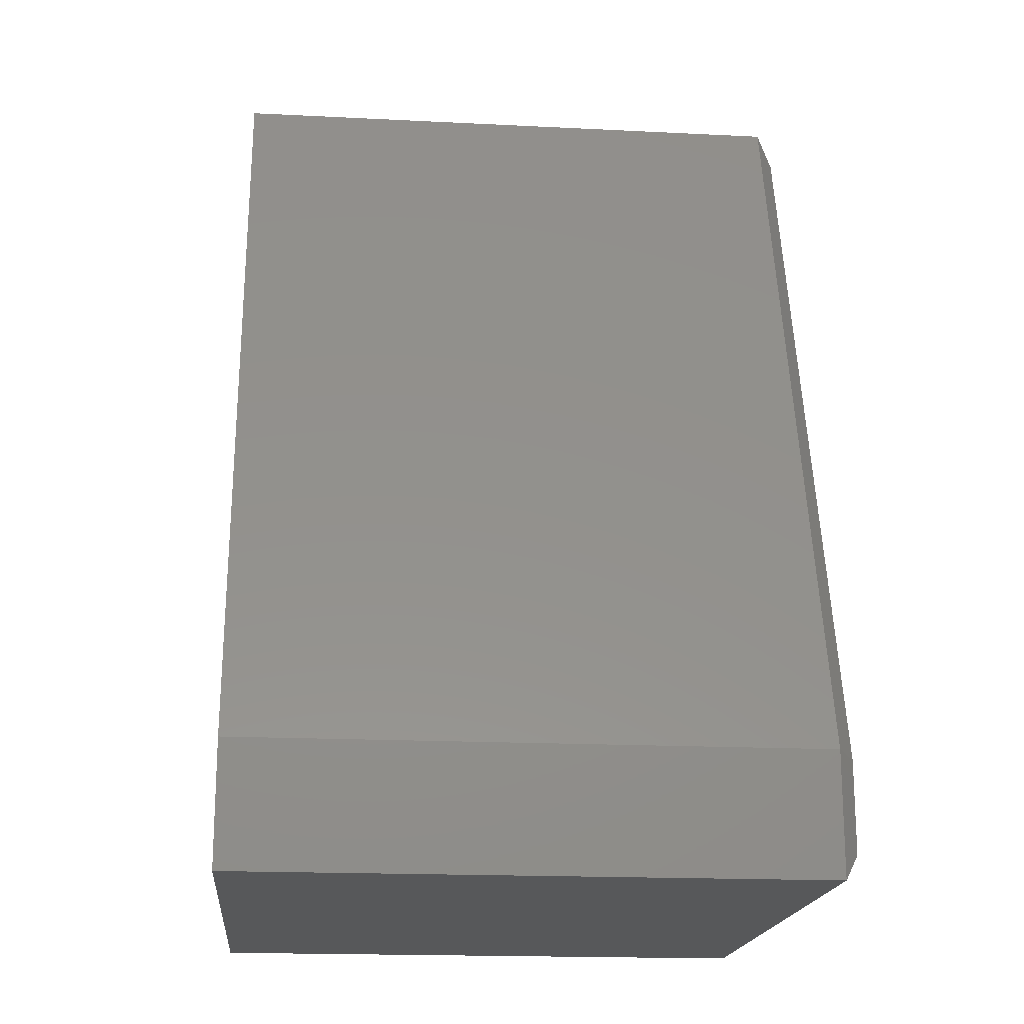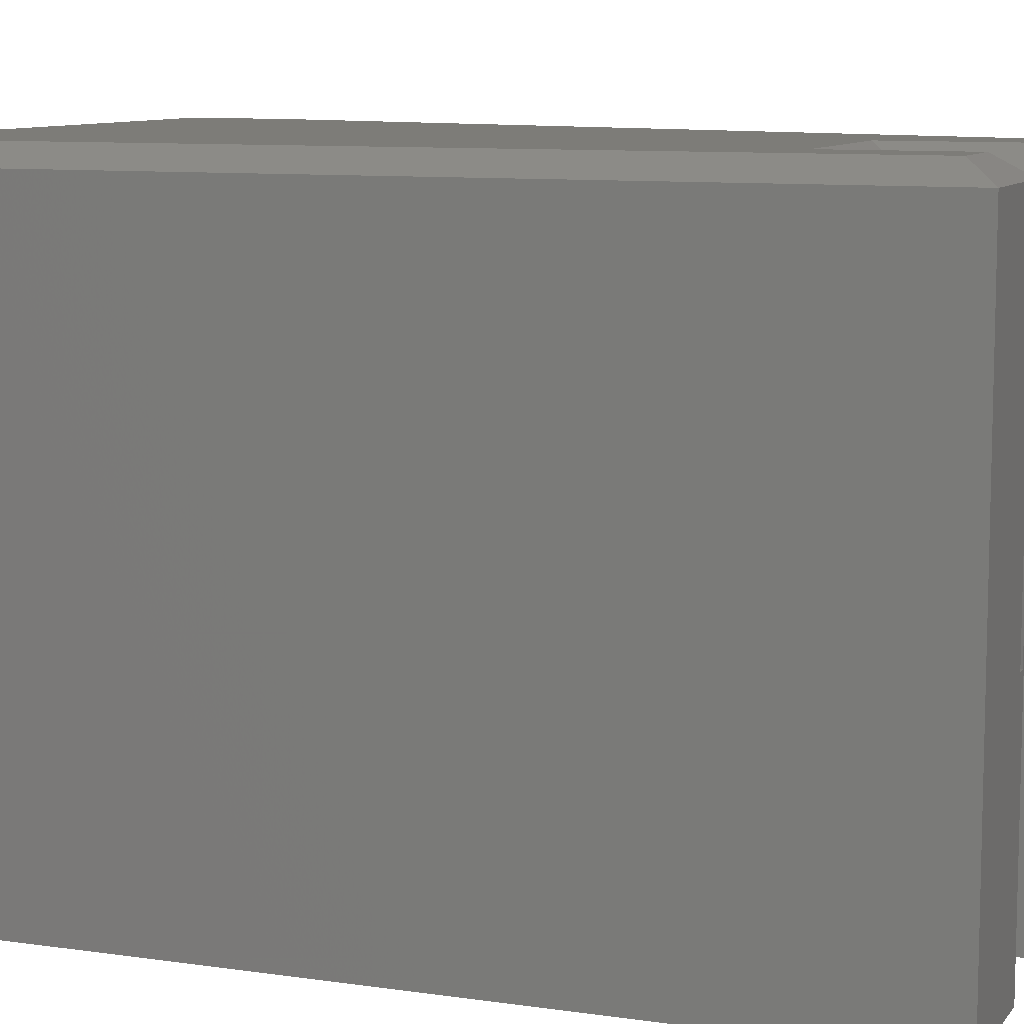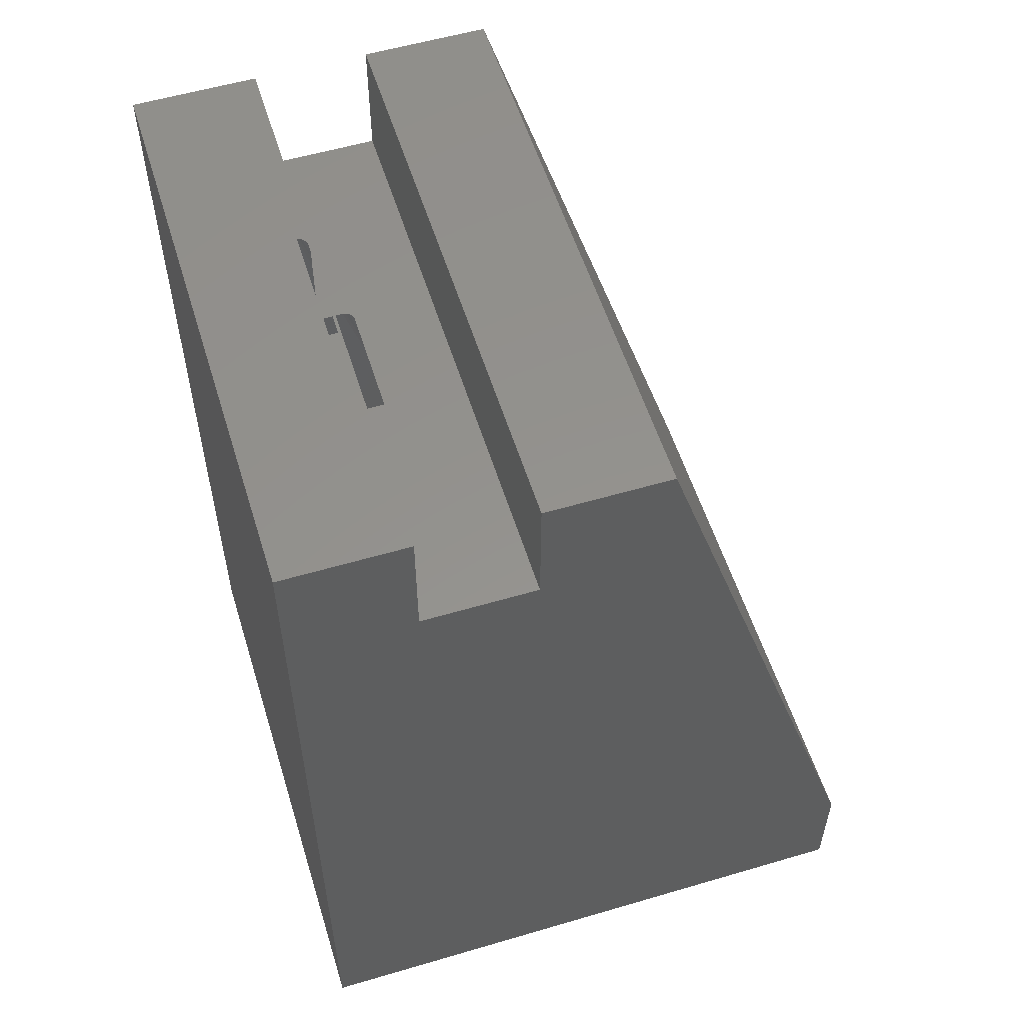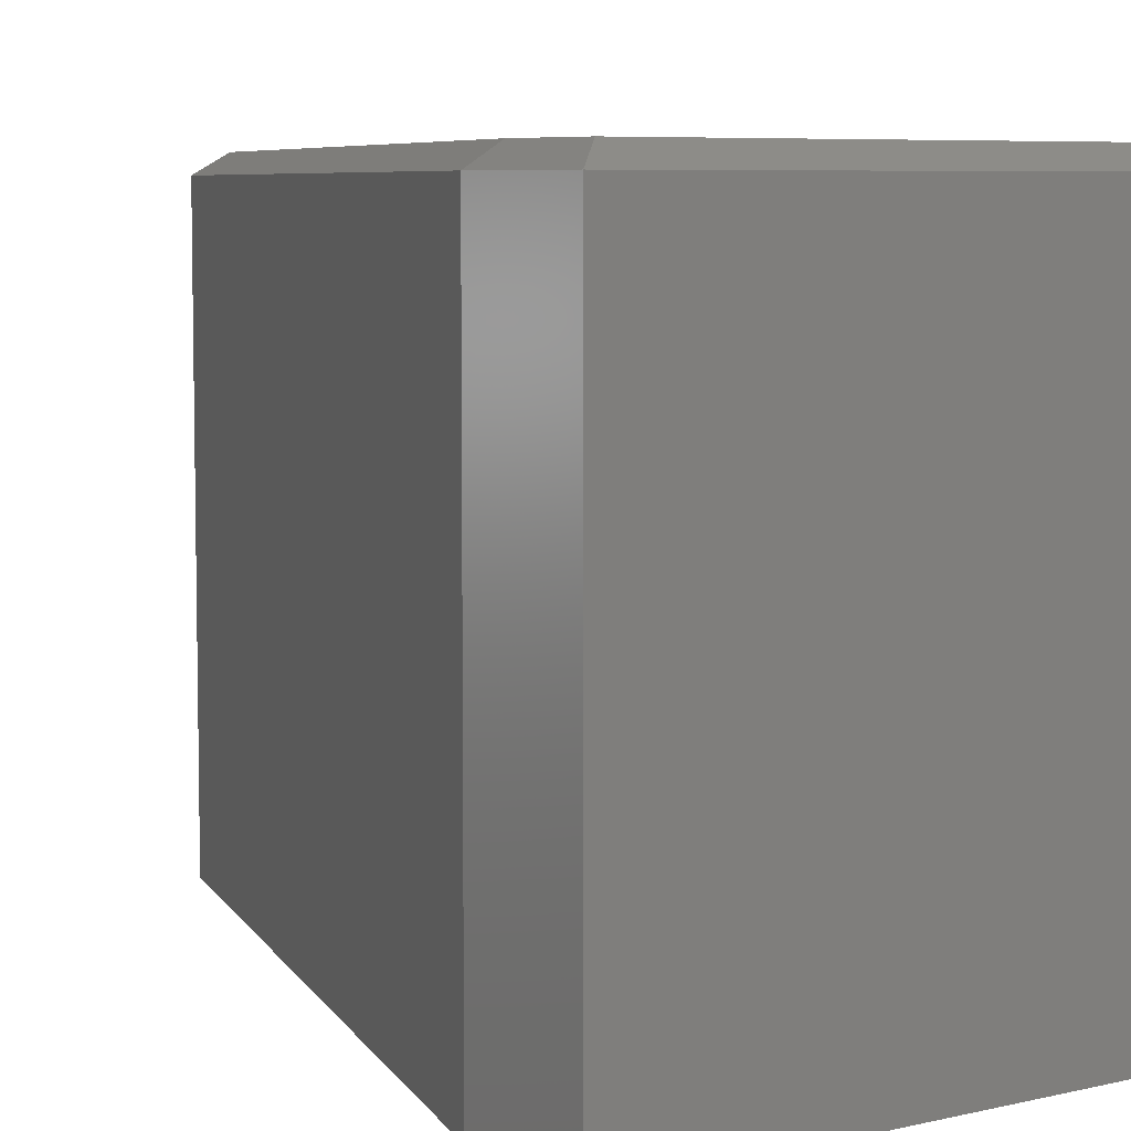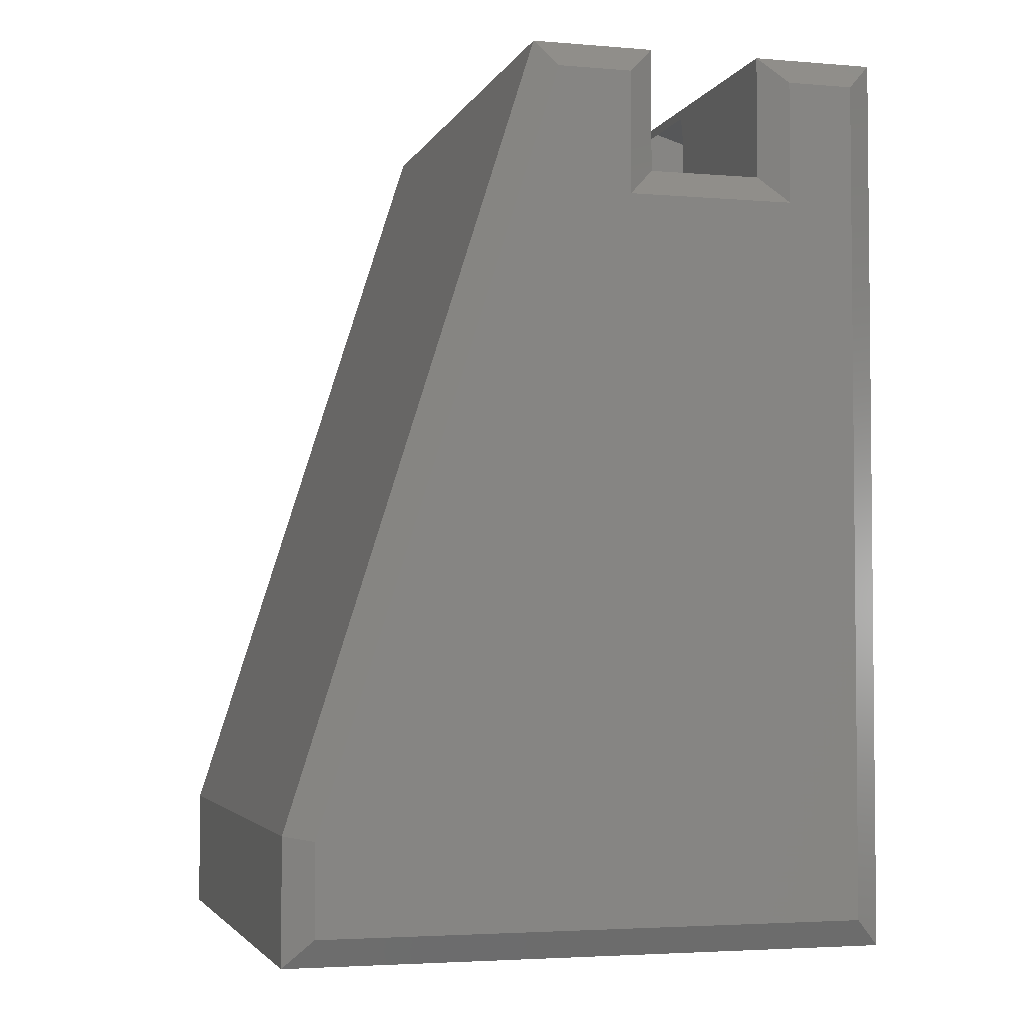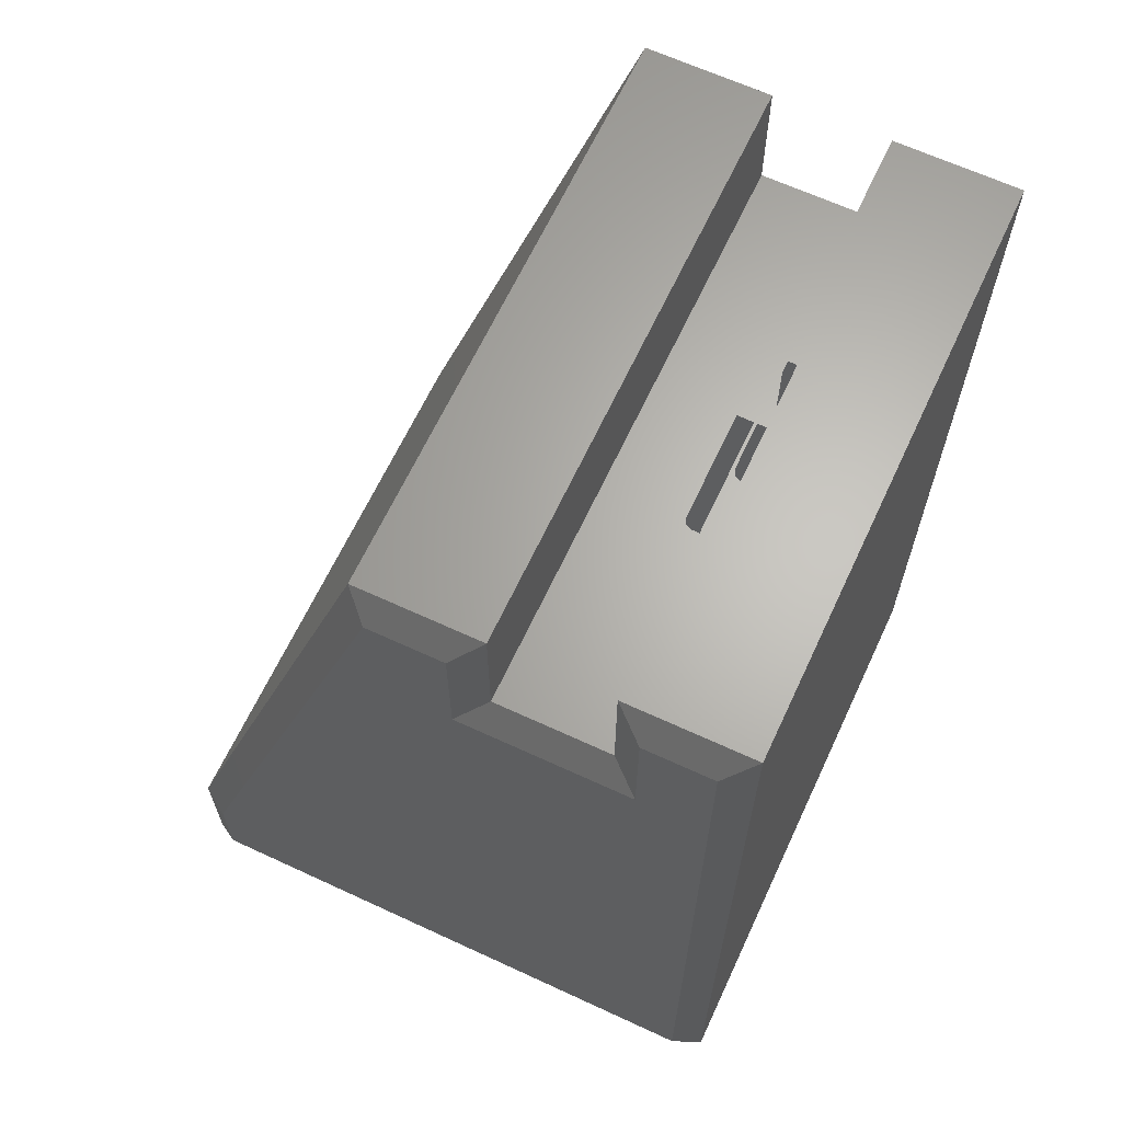
<metadata>
{"format":"stl","ext":"stl","renderer":"f3d","projection":"perspective","resolution":1024,"background":"white","views":[{"elev":-18.4,"azim":84.5,"up":"+Z"},{"elev":9.2,"azim":-68.8,"up":"+Y"},{"elev":55.9,"azim":-17.2,"up":"+Z"},{"elev":6.5,"azim":145.0,"up":"+Y"},{"elev":-3.6,"azim":164.3,"up":"+Z"},{"elev":64.9,"azim":-155.0,"up":"+Z"}]}
</metadata>
<code>
# stl→obj: 67 verts, 134 faces
v 0.05472 -0.1967 0.7384
v 0.252 -0.1967 0.08796
v 0.1026 -0.1967 0.6474
v 0.1026 -0.1967 0.715
v 0.09304 -0.1967 0.75
v 0.2894 -0.1967 0.09929
v 0.1231 -0.1967 0.6474
v 0.1026 -0.2969 0.7419
v 0.1002 -0.2969 0.75
v 0.1026 -0.2045 0.7419
v 0.1002 -0.2045 0.75
v 0.1026 -0.01562 0.75
v 0.1026 -0.5 0.75
v 0.1026 -0.2026 0.741
v 0.1026 -0.2015 0.7398
v 0.1026 -0.2005 0.738
v 0.1026 -0.1987 0.733
v 0.1026 -0.1974 0.726
v 0.1026 -0.01562 0.6474
v 0.1026 -0.5 0.6474
v 0.1026 -0.2969 0.6474
v 4.592e-17 -0.01562 0.75
v 0.09485 -0.1972 0.75
v 0.09632 -0.1979 0.75
v 0.09782 -0.199 0.75
v 0.09928 -0.201 0.75
v 0.1001 -0.2033 0.75
v 5.286e-17 -0.5 0.75
v 0.09304 -0.2969 0.75
v 0.05472 -0.2969 0.7384
v 0.2969 -0.2969 0.1016
v 0.1313 -0.2969 0.6474
v 0.2969 -0.2045 0.1016
v 0.1313 -0.2045 0.6474
v 0.252 -0.2969 0.08796
v 0.2967 -0.203 0.1015
v 0.2963 -0.2015 0.1014
v 0.2956 -0.2002 0.1012
v 0.2947 -0.199 0.1009
v 0.2936 -0.198 0.1006
v 0.2923 -0.1973 0.1002
v 0.2909 -0.1969 0.09974
v 0.1974 -0.01562 0.6474
v 0.1256 -0.1971 0.6474
v 0.1279 -0.1982 0.6474
v 0.1297 -0.1999 0.6474
v 0.1309 -0.2021 0.6474
v 0.1974 -0.5 0.6474
v 0.4818 0 0.02344
v 0.02344 0 0.02344
v 0.4818 0 0.099
v 0.07919 0 0.6239
v 0.2208 0 0.6239
v 0.02344 0 0.7266
v 0.07919 0 0.7266
v 0.2208 0 0.7266
v 0.2828 0 0.7266
v 0 -0.5 0
v -1.388e-17 -0.01562 8.498e-34
v 0.1974 -0.01562 0.75
v 0.1974 -0.5 0.75
v 0.3 -0.01562 0.75
v 0.3 -0.5 0.75
v 0.5053 -0.5 0.1026
v 0.5053 -0.01562 0.1026
v 0.5053 -0.01562 -3.183e-18
v 0.5053 -0.5 -3.094e-17
f 1 2 3
f 1 3 4
f 1 4 5
f 2 6 3
f 3 6 7
f 8 9 10
f 10 9 11
f 12 13 10
f 12 10 14
f 12 14 15
f 12 15 16
f 12 16 17
f 12 17 18
f 12 18 4
f 12 4 3
f 12 3 19
f 20 21 13
f 13 21 8
f 13 8 10
f 12 22 5
f 12 5 23
f 12 23 24
f 12 24 25
f 12 25 26
f 12 26 27
f 12 27 11
f 12 11 9
f 12 9 13
f 28 13 9
f 28 9 29
f 28 29 5
f 28 5 22
f 1 5 30
f 30 5 29
f 18 23 4
f 23 5 4
f 24 23 18
f 17 24 18
f 25 24 17
f 26 25 17
f 16 26 17
f 16 15 26
f 27 26 15
f 15 14 27
f 27 14 10
f 27 10 11
f 31 32 33
f 33 32 34
f 33 35 31
f 36 37 38
f 36 38 39
f 36 39 40
f 36 40 41
f 36 41 42
f 36 42 6
f 2 35 33
f 2 33 36
f 2 36 6
f 43 19 3
f 43 3 7
f 43 7 44
f 43 44 45
f 43 45 46
f 43 46 47
f 43 47 34
f 43 34 32
f 43 32 48
f 32 21 48
f 48 21 20
f 42 44 6
f 44 7 6
f 45 40 39
f 39 46 45
f 38 46 39
f 47 46 38
f 37 47 38
f 42 41 44
f 44 41 40
f 44 40 45
f 37 36 47
f 47 36 33
f 47 33 34
f 8 30 9
f 31 21 32
f 9 30 29
f 31 35 21
f 21 35 30
f 21 30 8
f 35 2 30
f 30 2 1
f 49 50 51
f 52 53 51
f 52 51 50
f 52 50 54
f 52 54 55
f 53 56 51
f 51 56 57
f 28 22 58
f 58 22 59
f 60 43 61
f 61 43 48
f 62 60 63
f 63 60 61
f 64 65 63
f 63 65 62
f 66 65 67
f 67 65 64
f 58 59 67
f 67 59 66
f 12 55 22
f 22 55 54
f 19 52 12
f 12 52 55
f 43 53 19
f 19 53 52
f 60 56 43
f 43 56 53
f 62 57 60
f 60 57 56
f 65 51 62
f 62 51 57
f 66 49 65
f 65 49 51
f 59 50 66
f 66 50 49
f 22 54 59
f 59 54 50
f 28 20 13
f 64 63 61
f 64 61 48
f 64 48 20
f 64 20 28
f 64 28 58
f 64 58 67

</code>
